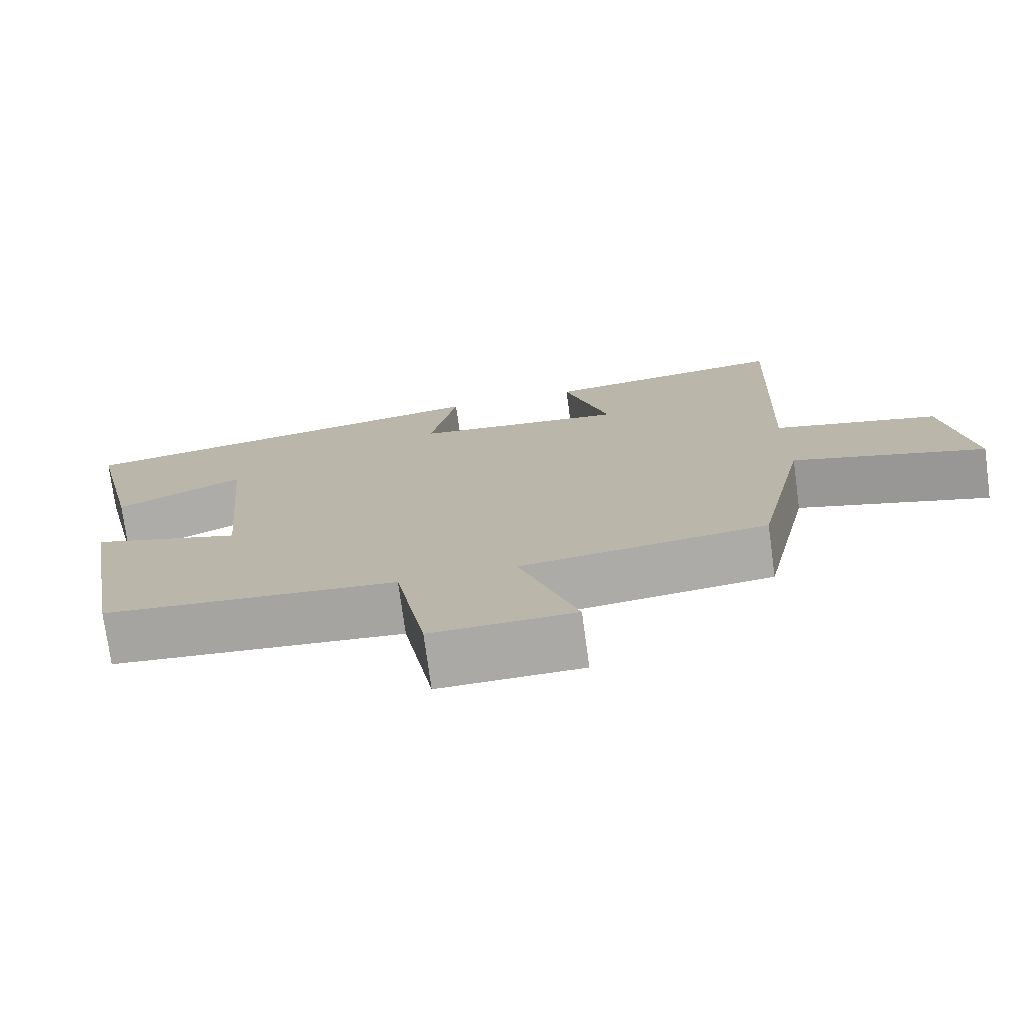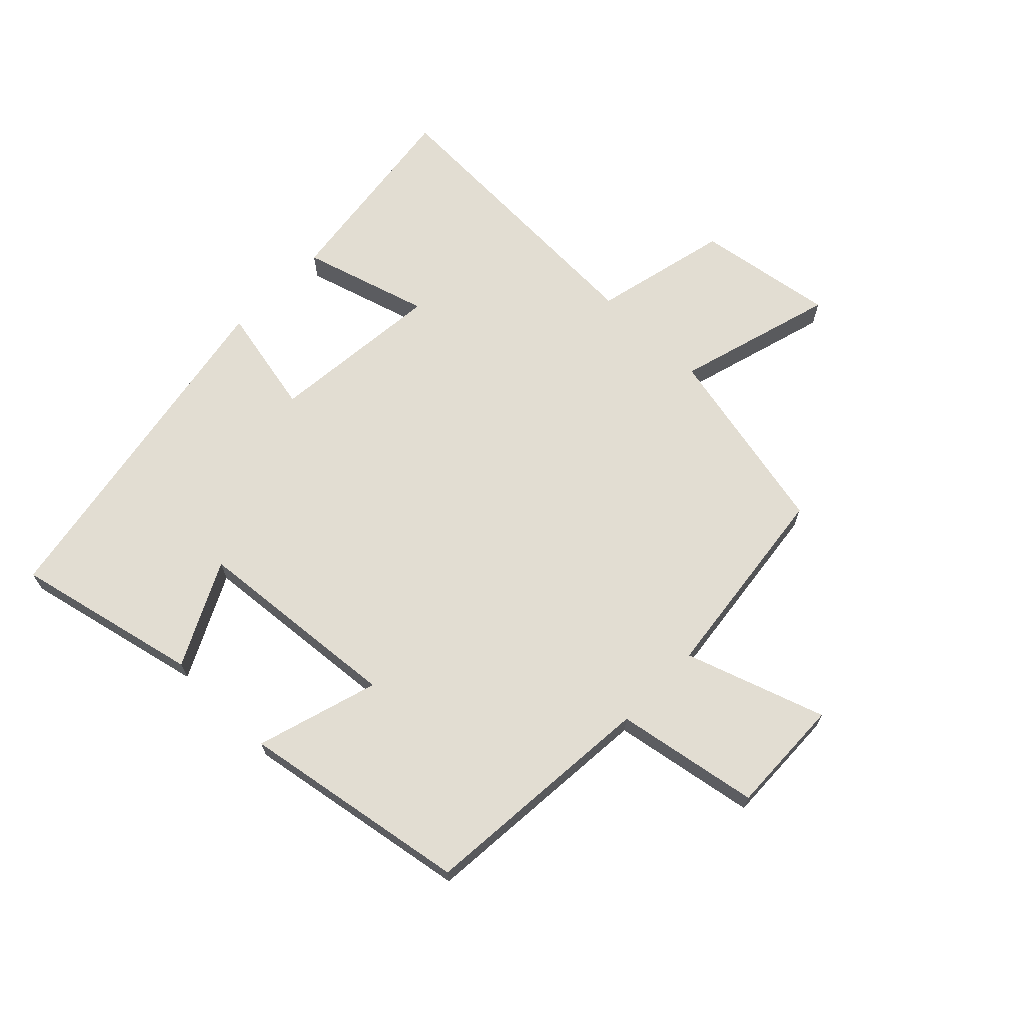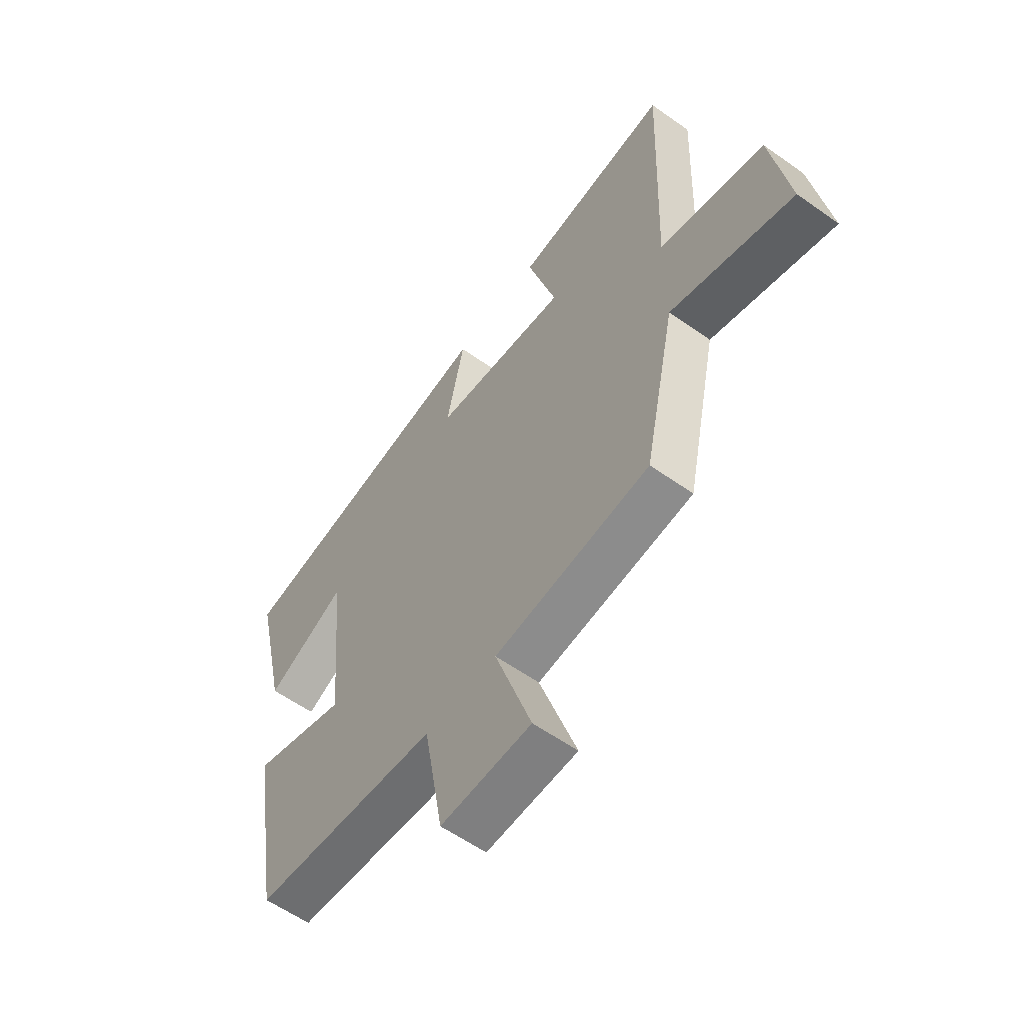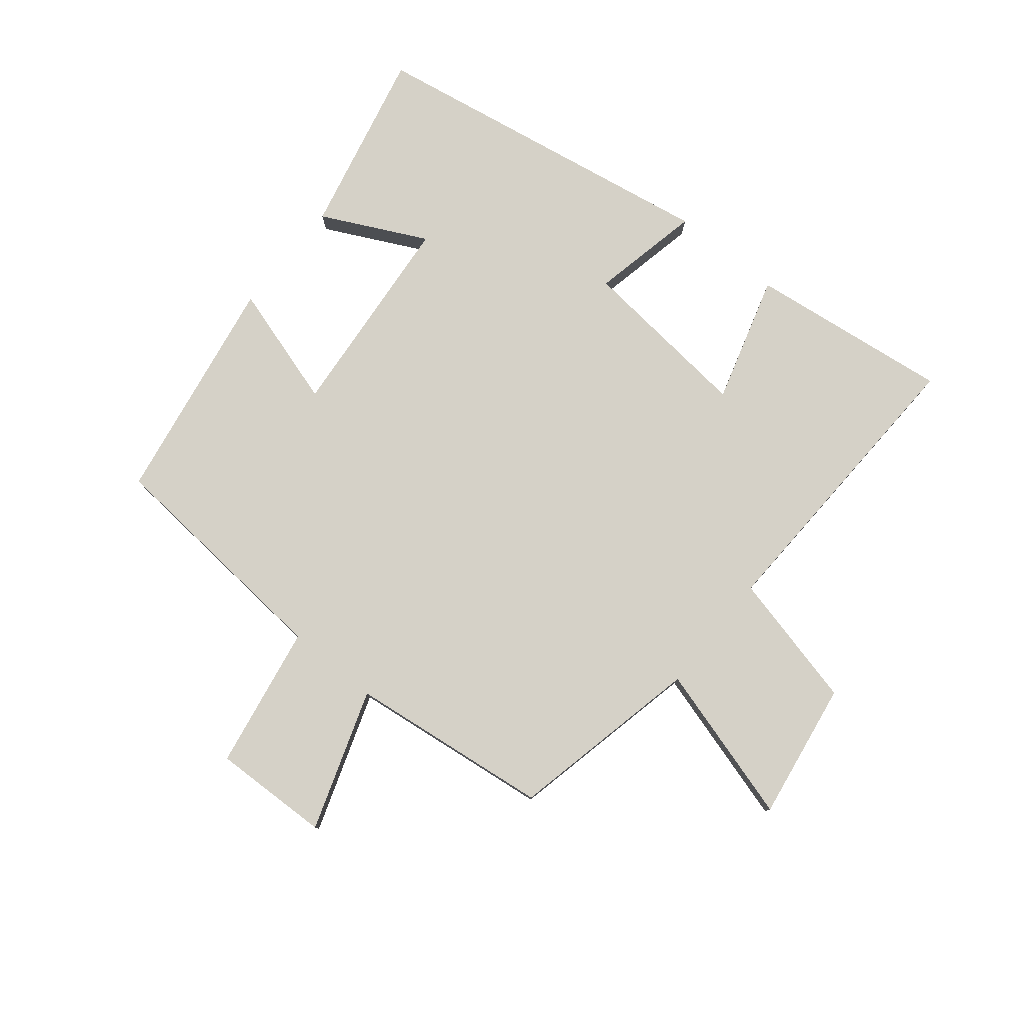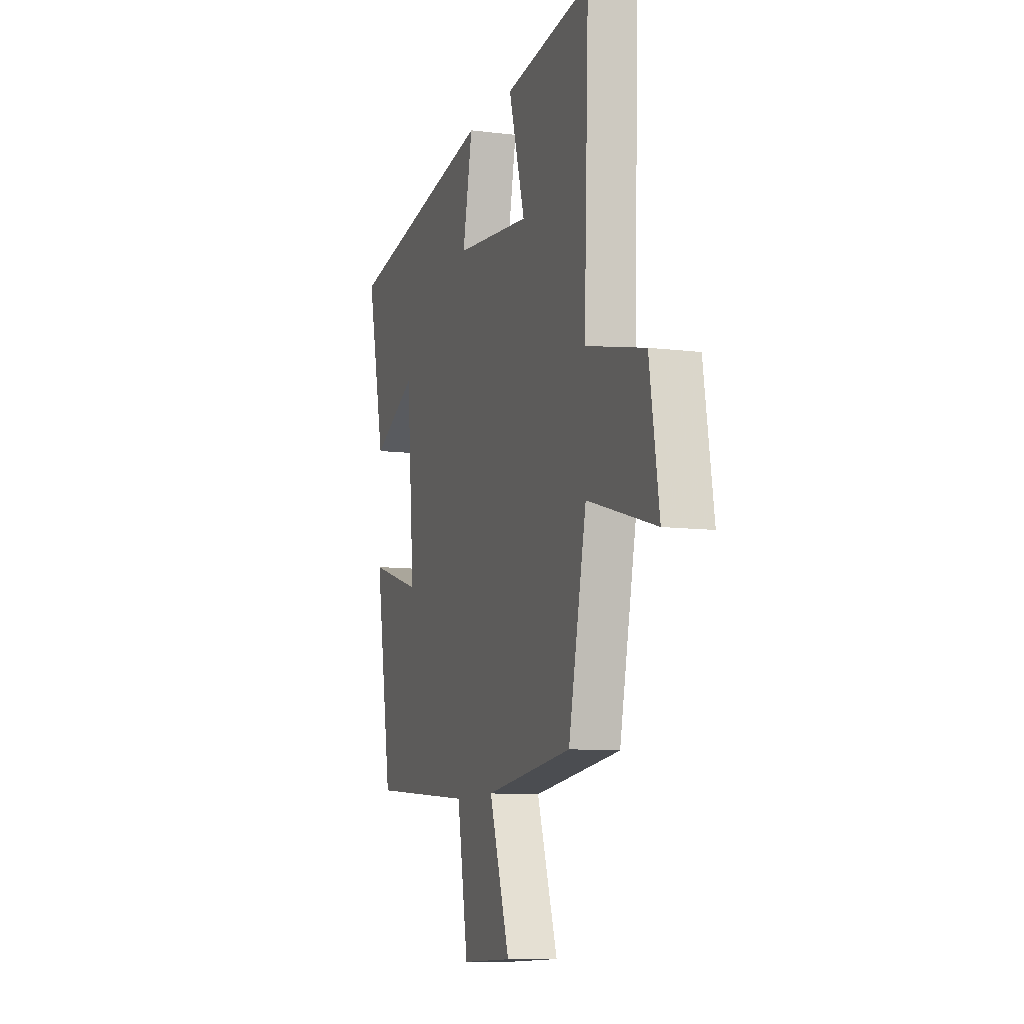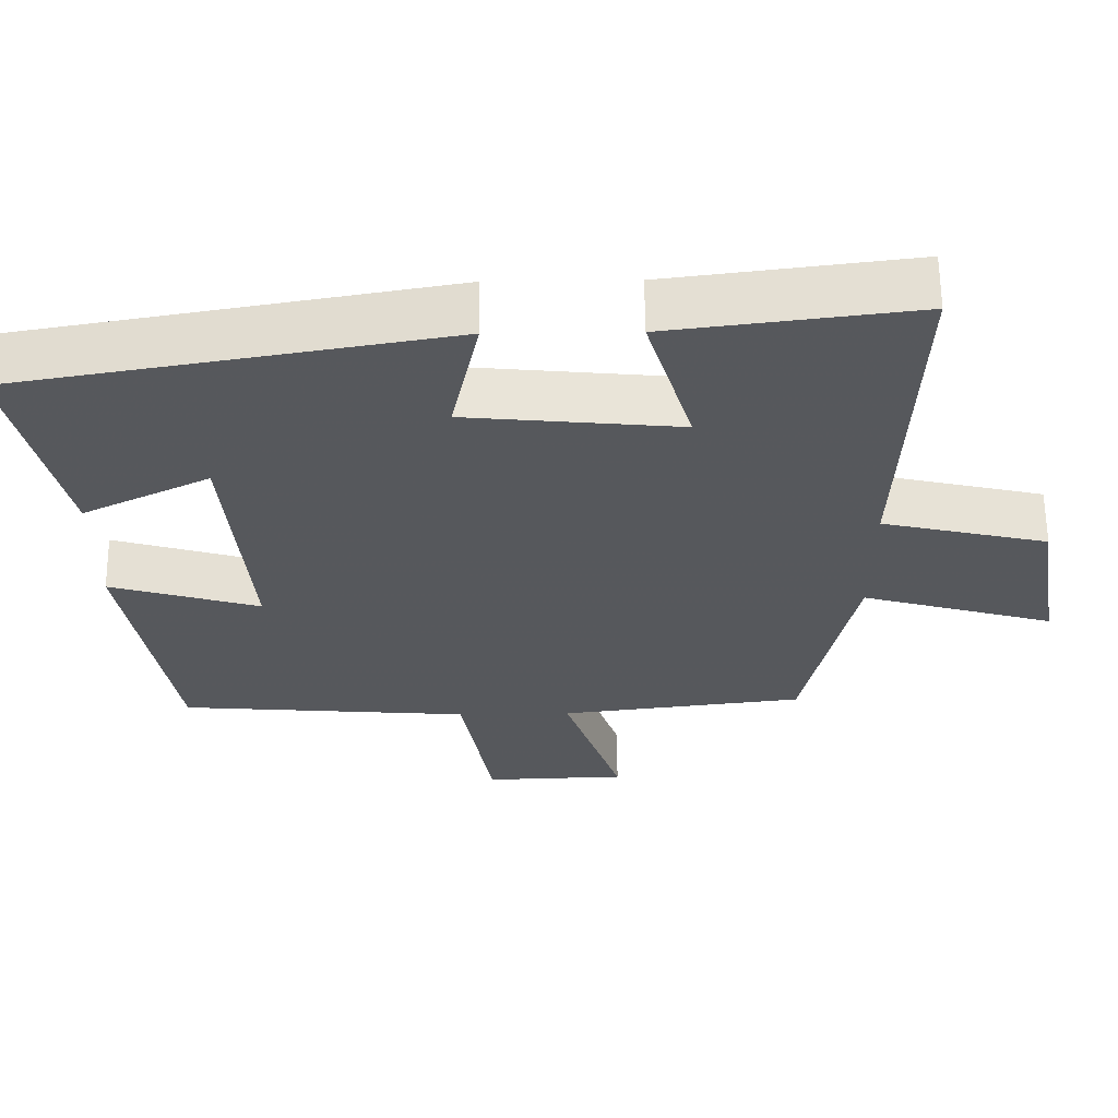
<metadata>
{"format":"obj","ext":"obj","renderer":"f3d","projection":"perspective","resolution":1024,"background":"white","views":[{"elev":-75.0,"azim":-172.3,"up":"+Z"},{"elev":68.2,"azim":134.2,"up":"+Y"},{"elev":-58.3,"azim":-126.3,"up":"+Z"},{"elev":79.5,"azim":-140.8,"up":"+Y"},{"elev":-9.5,"azim":-108.3,"up":"+Z"},{"elev":61.6,"azim":179.4,"up":"+Z"}]}
</metadata>
<code>
v -0.433 0.07 -0.46
v -0.5 0.07 -0.147
v -0.757 0.07 -0.221
v -0.721 0.07 0.003
v -0.5 0.07 0.055
v -0.518 0.07 0.542
v -0.191 0.07 0.5
v -0.252 0.07 0.294
v 0.032 0.07 0.322
v -0.005 0.07 0.5
v 0.568 0.07 0.4
v 0.5 0.07 0.1
v 0.331 0.07 0.184
v 0.301 0.07 -0.156
v 0.5 0.07 -0.096
v 0.437 0.07 -0.468
v 0.048 0.07 -0.5
v 0.007 0.07 -0.734
v -0.183 0.07 -0.728
v -0.106 0.07 -0.5
v -0.433 0 -0.46
v -0.5 0 -0.147
v -0.757 0 -0.221
v -0.721 0 0.003
v -0.5 0 0.055
v -0.518 0 0.542
v -0.191 0 0.5
v -0.252 0 0.294
v 0.032 0 0.322
v -0.005 0 0.5
v 0.568 0 0.4
v 0.5 0 0.1
v 0.331 0 0.184
v 0.301 0 -0.156
v 0.5 0 -0.096
v 0.437 0 -0.468
v 0.048 0 -0.5
v 0.007 0 -0.734
v -0.183 0 -0.728
v -0.106 0 -0.5
f 17 18 19 20
f 17 20 1
f 16 17 1
f 15 16 1
f 14 15 1
f 13 14 1 2
f 10 11 12 13
f 9 10 13
f 13 2 3
f 9 13 3
f 8 9 3
f 5 6 7 8
f 5 8 3
f 3 4 5
f 40 39 38 37
f 21 40 37
f 21 37 36
f 21 36 35
f 21 35 34
f 22 21 34 33
f 33 32 31 30
f 33 30 29
f 23 22 33
f 23 33 29
f 23 29 28
f 28 27 26 25
f 23 28 25
f 25 24 23
f 1 21 22 2
f 2 22 23 3
f 3 23 24 4
f 4 24 25 5
f 5 25 26 6
f 6 26 27 7
f 7 27 28 8
f 8 28 29 9
f 9 29 30 10
f 10 30 31 11
f 11 31 32 12
f 12 32 33 13
f 13 33 34 14
f 14 34 35 15
f 15 35 36 16
f 16 36 37 17
f 17 37 38 18
f 18 38 39 19
f 19 39 40 20
f 20 40 21 1

</code>
